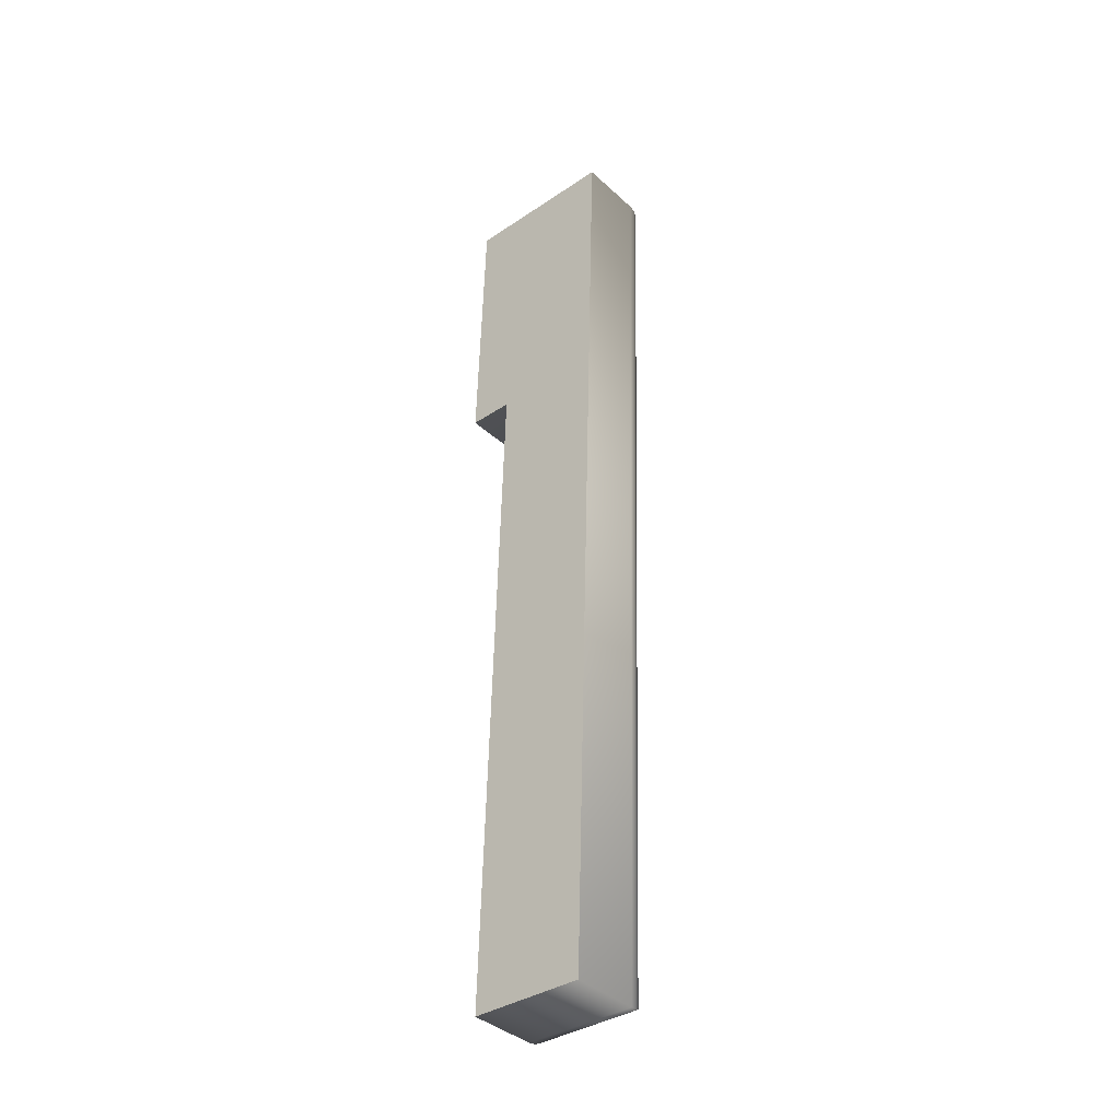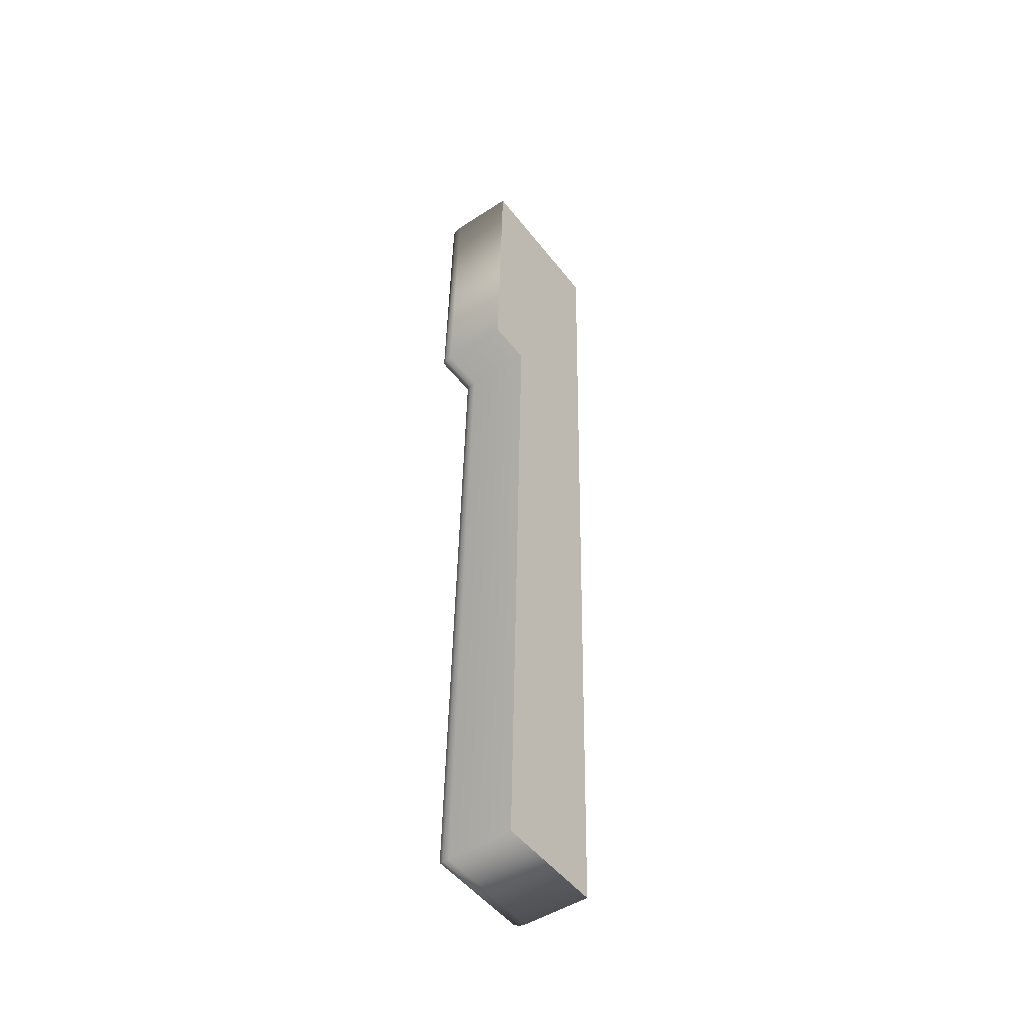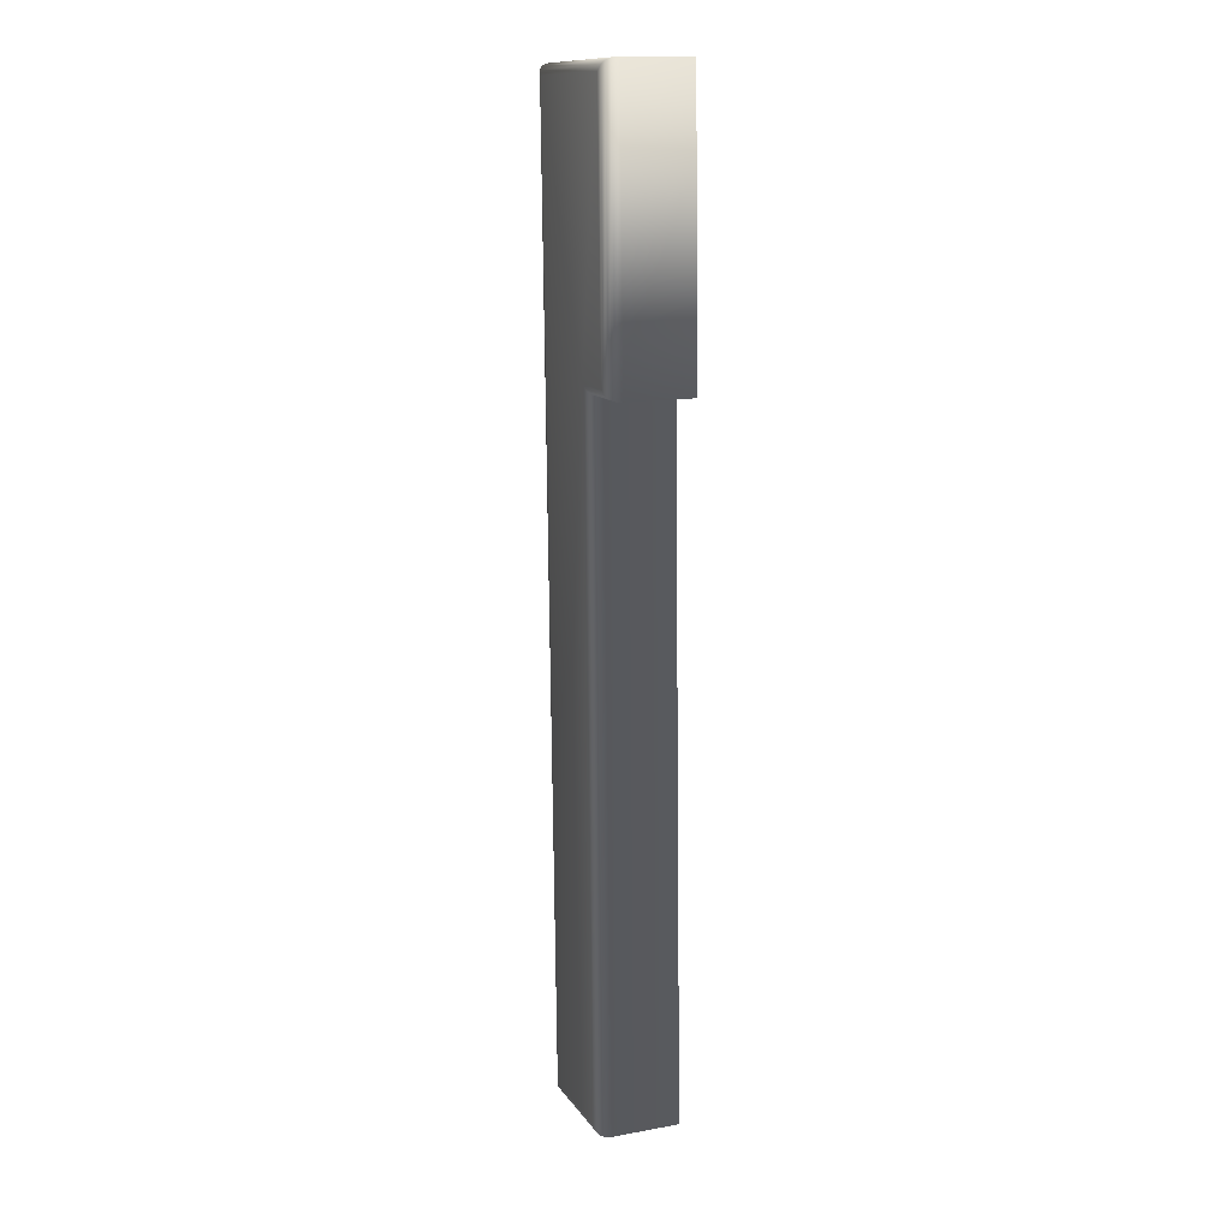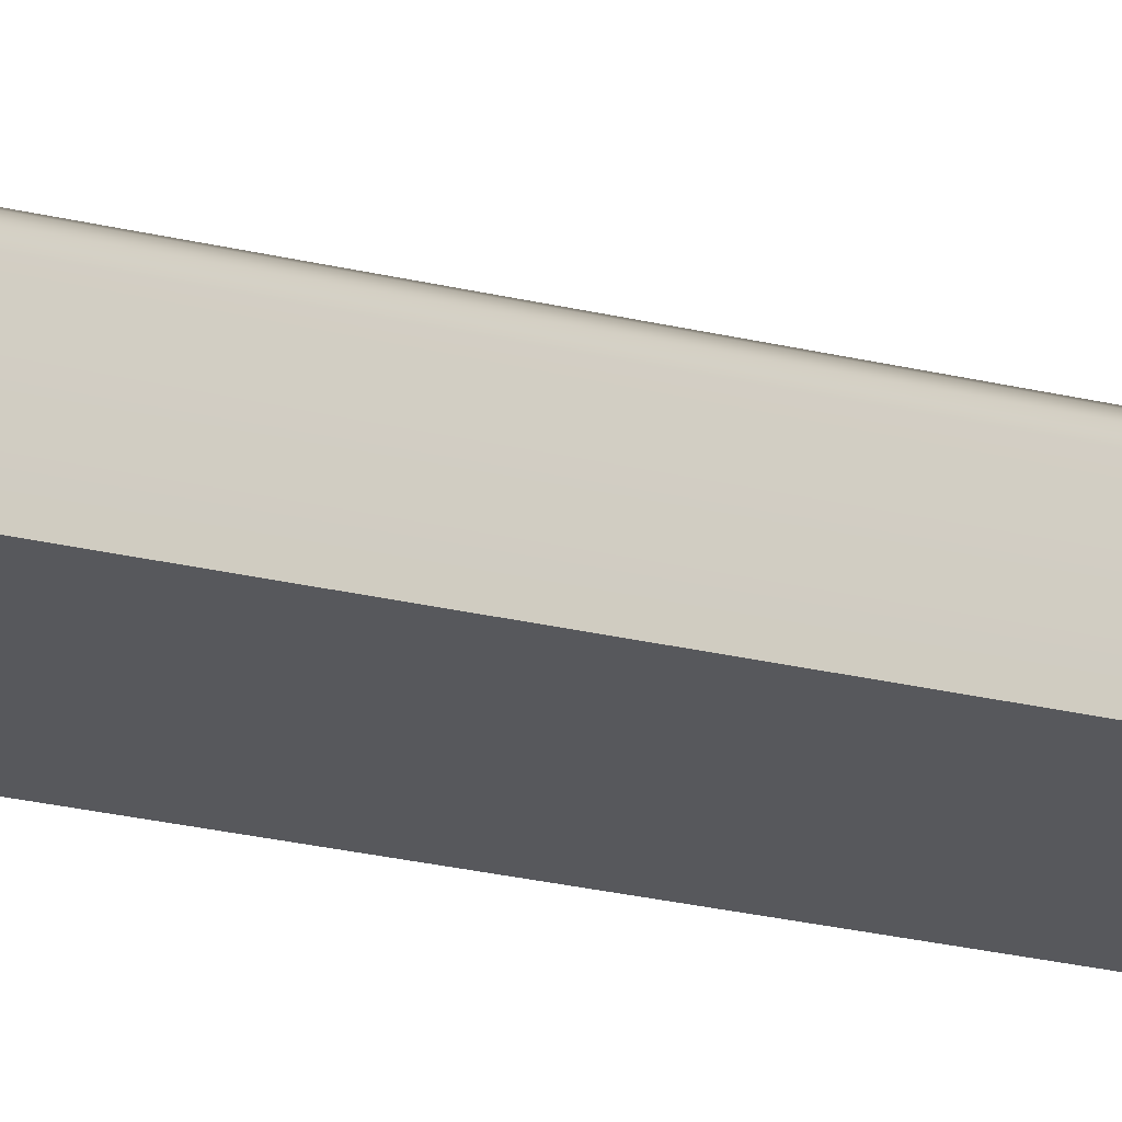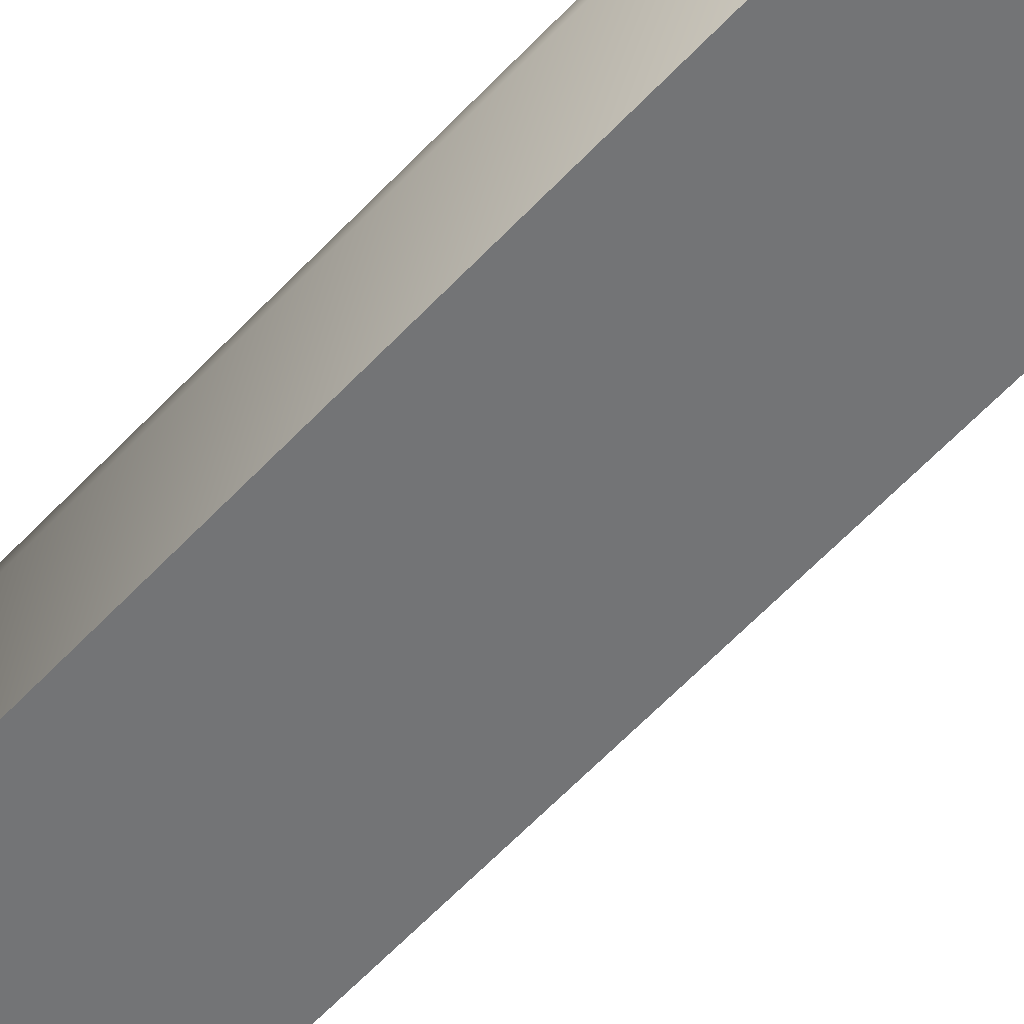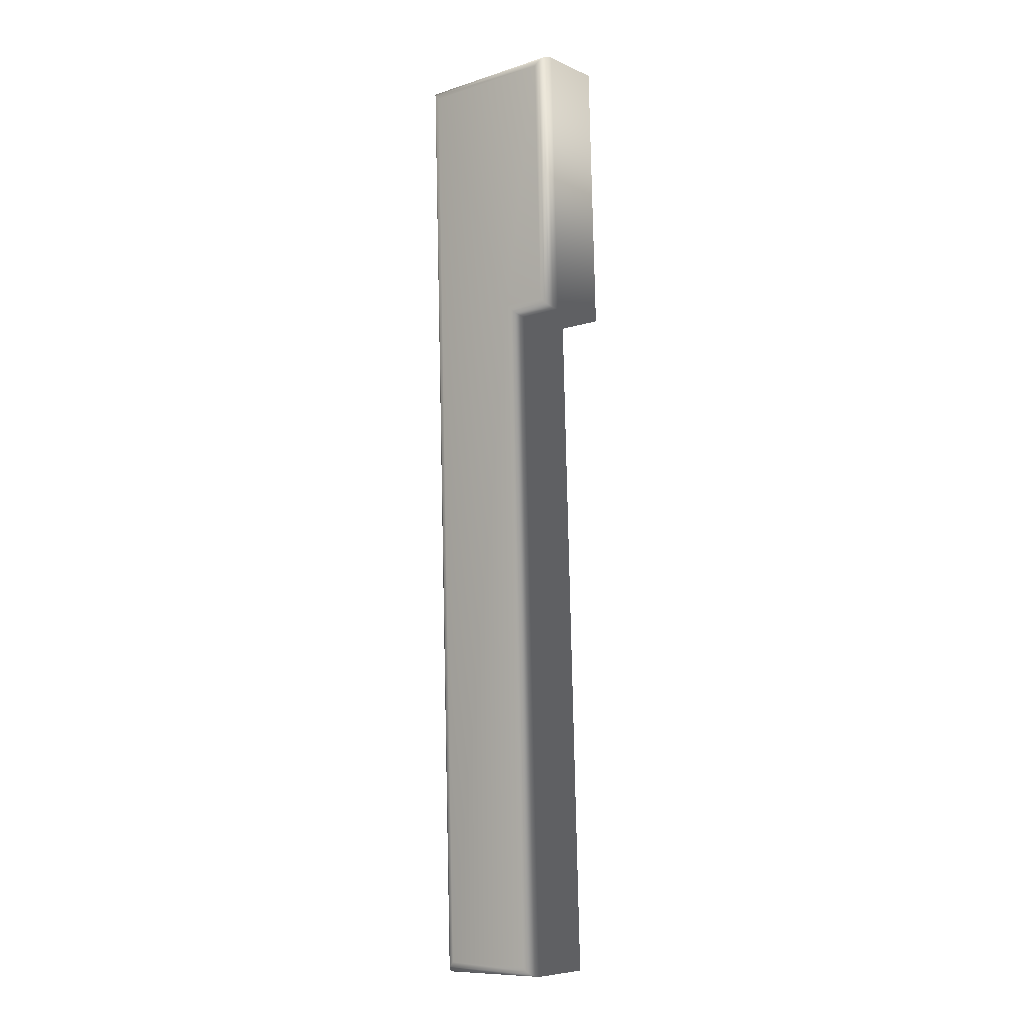
<metadata>
{"format":"obj","ext":"obj","renderer":"f3d","projection":"perspective","resolution":1024,"background":"white","views":[{"elev":-38.6,"azim":41.3,"up":"+Z"},{"elev":-47.8,"azim":-53.7,"up":"+Z"},{"elev":14.4,"azim":-111.4,"up":"+Z"},{"elev":-28.6,"azim":-107.7,"up":"+Y"},{"elev":-56.1,"azim":140.2,"up":"+Y"},{"elev":-7.7,"azim":-140.9,"up":"+Z"}]}
</metadata>
<code>
o Line047_Mesh.083
v 0.3659 1.036 0.3158
v 0.3709 1.036 0.4906
v 0.3421 1.036 0.4914
v 0.3407 1.036 0.4408
v 0.3489 1.036 0.4406
v 0.3453 1.036 0.3163
v 0.3659 1.021 0.3158
v 0.3709 1.021 0.4906
v 0.3421 1.021 0.4914
v 0.3407 1.021 0.4408
v 0.3489 1.021 0.4406
v 0.3453 1.021 0.3163
v 0.3494 1.035 0.4411
v 0.3489 1.033 0.4406
v 0.349 1.035 0.4407
v 0.3458 1.035 0.3169
v 0.3453 1.033 0.3163
v 0.3454 1.035 0.3165
v 0.3655 1.035 0.3163
v 0.3659 1.033 0.3158
v 0.3658 1.035 0.3159
v 0.3704 1.035 0.4901
v 0.3709 1.033 0.4906
v 0.3708 1.035 0.4905
v 0.3426 1.035 0.4909
v 0.3421 1.033 0.4914
v 0.3422 1.035 0.4913
v 0.3412 1.035 0.4413
v 0.3407 1.033 0.4408
v 0.3408 1.035 0.441
v 0.3509 1.036 0.4426
v 0.35 1.036 0.4417
v 0.3473 1.036 0.3184
v 0.3465 1.036 0.3175
v 0.364 1.036 0.3179
v 0.3649 1.036 0.317
v 0.3689 1.036 0.4886
v 0.3698 1.036 0.4895
v 0.344 1.036 0.4893
v 0.3432 1.036 0.4902
v 0.3427 1.036 0.4428
v 0.3418 1.036 0.442
f 31 41 39 37 35 33
f 11 12 7 8 9 10
f 14 17 12 11
f 17 20 7 12
f 20 23 8 7
f 23 26 9 8
f 26 29 10 9
f 29 14 11 10
f 33 34 32 31
f 34 16 13 32
f 35 36 34 33
f 36 19 16 34
f 37 38 36 35
f 38 22 19 36
f 39 40 38 37
f 40 25 22 38
f 41 42 40 39
f 42 28 25 40
f 31 32 42 41
f 32 13 28 42
f 14 15 18 17
f 15 13 16 18
f 17 18 21 20
f 18 16 19 21
f 20 21 24 23
f 21 19 22 24
f 23 24 27 26
f 24 22 25 27
f 26 27 30 29
f 27 25 28 30
f 29 30 15 14
f 30 28 13 15

</code>
